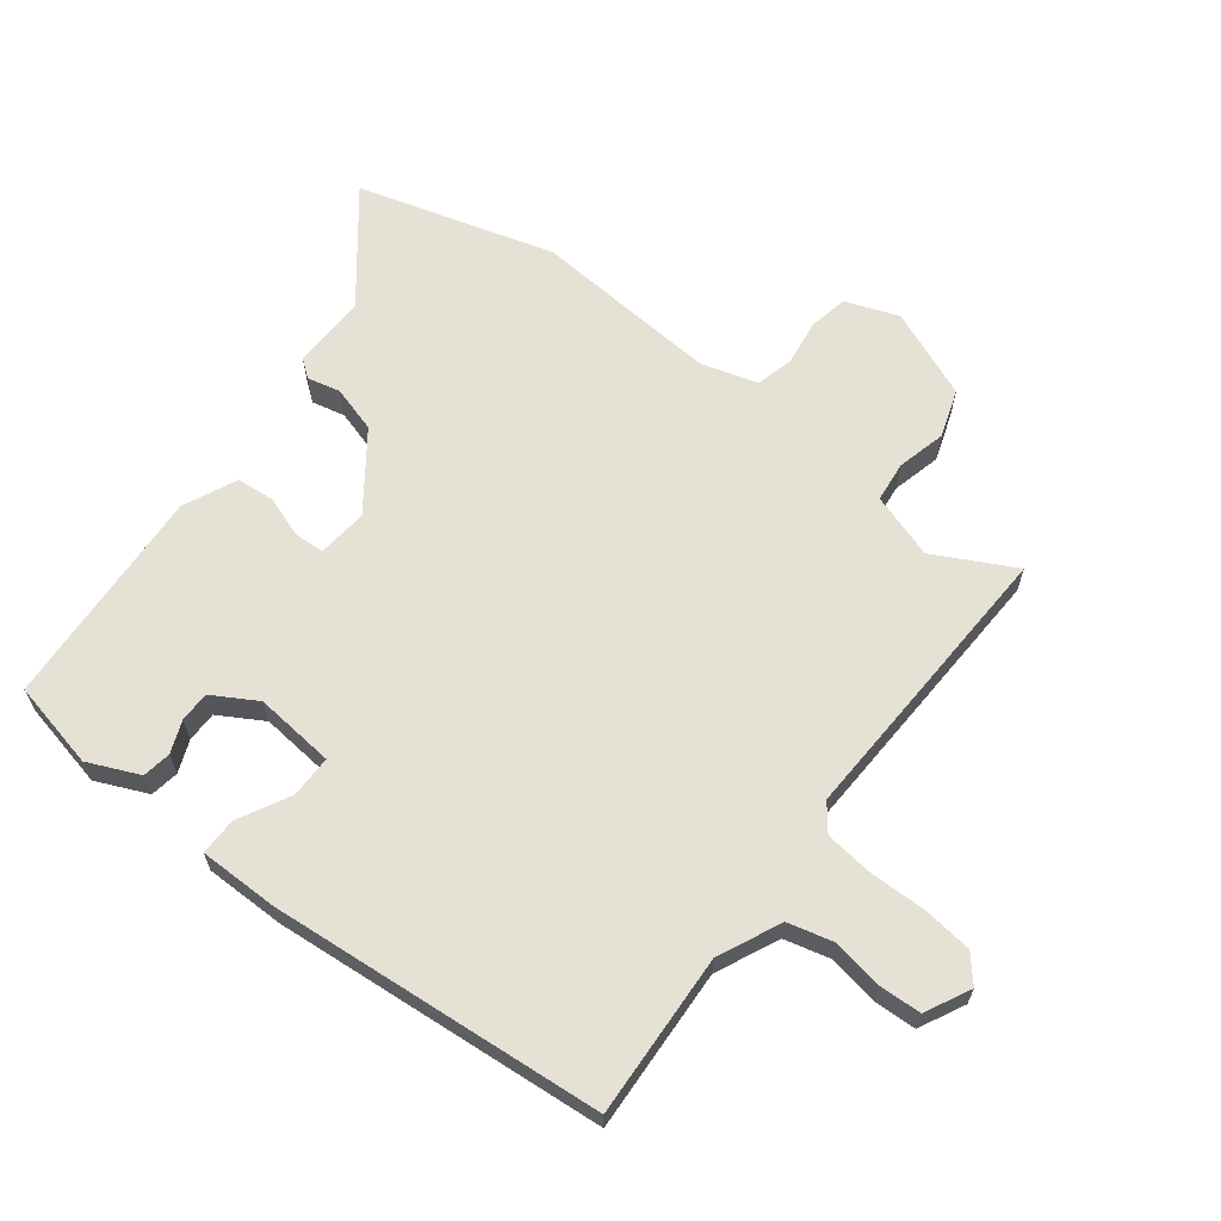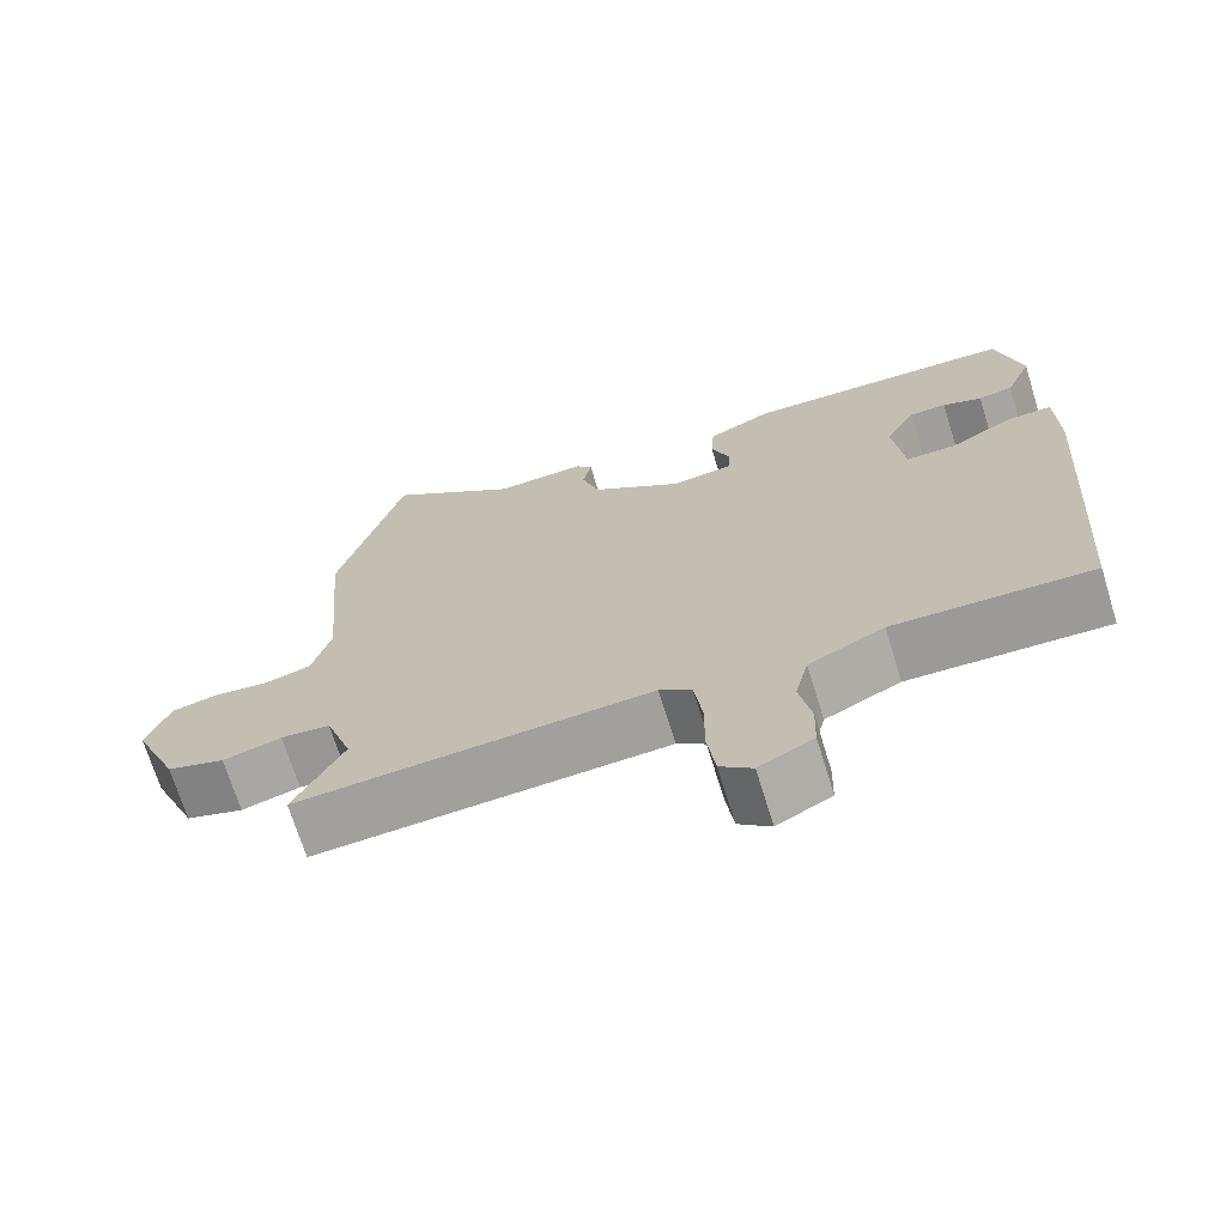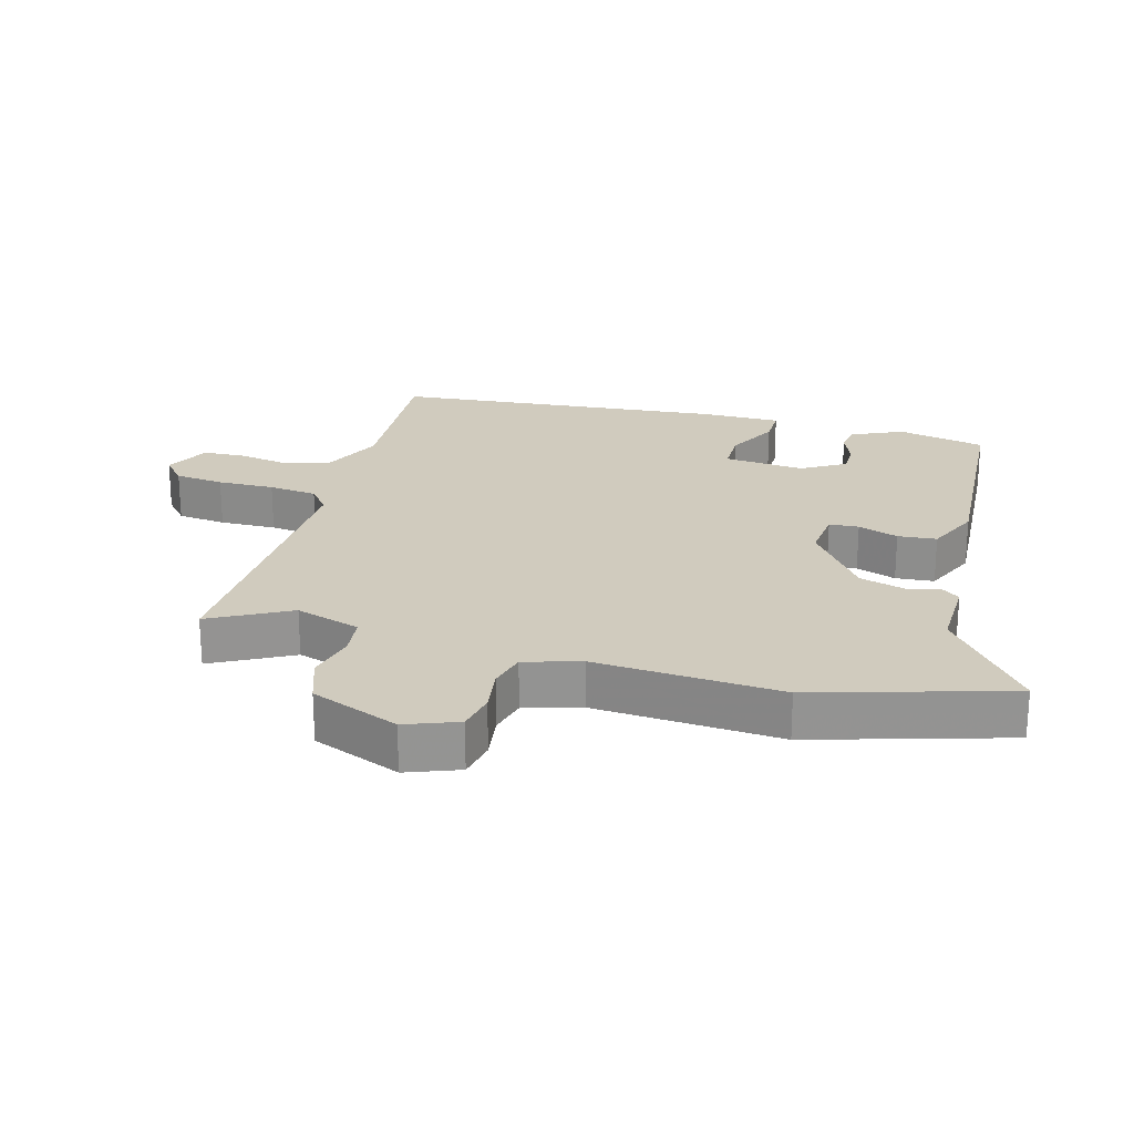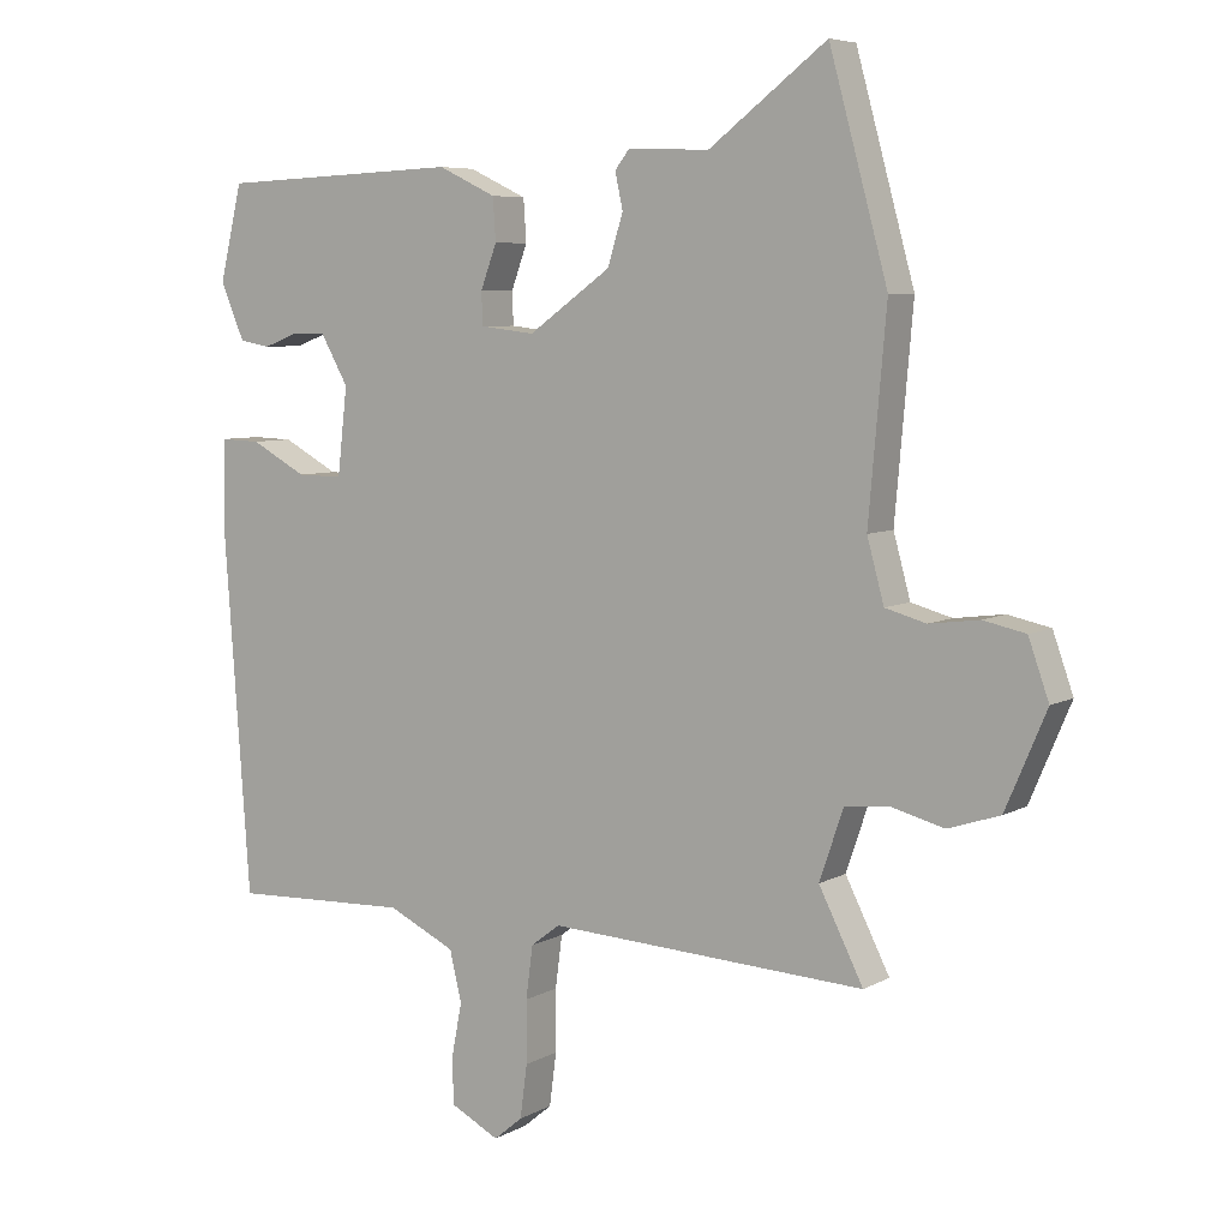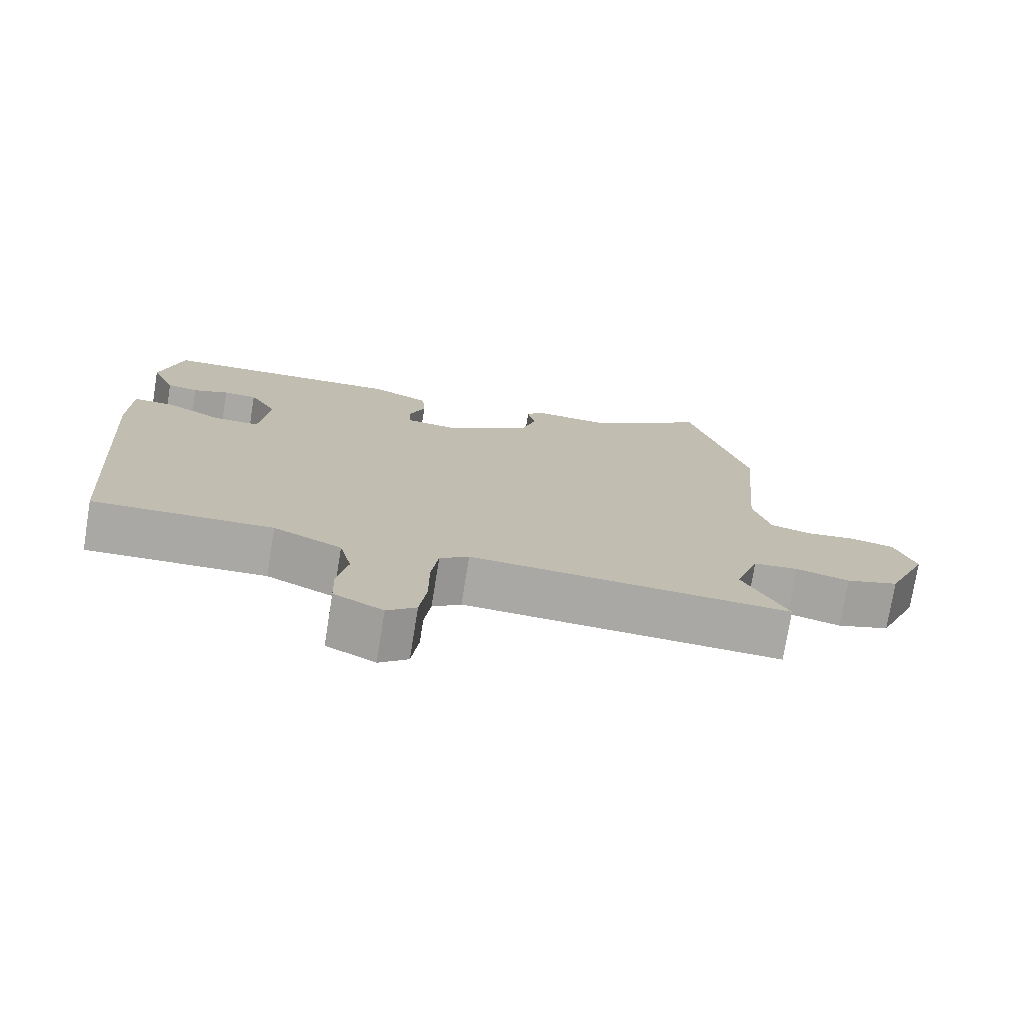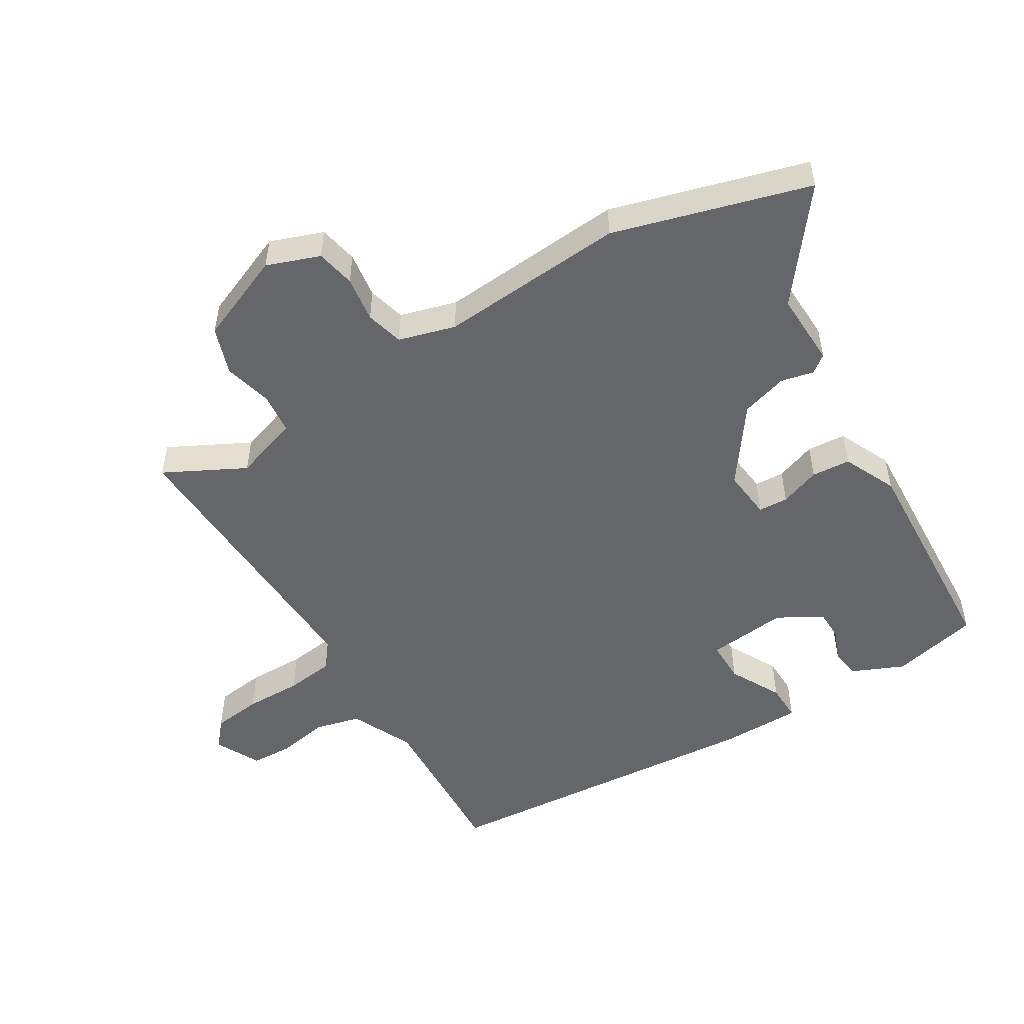
<metadata>
{"format":"obj","ext":"obj","renderer":"f3d","projection":"perspective","resolution":1024,"background":"white","views":[{"elev":64.5,"azim":126.7,"up":"+Y"},{"elev":-70.3,"azim":17.2,"up":"+Z"},{"elev":23.4,"azim":-75.7,"up":"+Y"},{"elev":6.4,"azim":-147.3,"up":"+Z"},{"elev":-75.2,"azim":170.8,"up":"+Z"},{"elev":-51.7,"azim":-59.4,"up":"+Y"}]}
</metadata>
<code>
v 0.457 0.07 -0.494
v 0.204 0.07 -0.485
v 0.108 0.07 -0.531
v 0.091 0.07 -0.602
v 0.106 0.07 -0.68
v 0.104 0.07 -0.745
v 0.035 0.07 -0.781
v -0.006 0.07 -0.747
v -0.016 0.07 -0.671
v -0.016 0.07 -0.583
v -0.026 0.07 -0.508
v -0.067 0.07 -0.477
v -0.518 0.07 -0.502
v -0.455 0.07 -0.377
v -0.489 0.07 -0.277
v -0.552 0.07 -0.271
v -0.627 0.07 -0.291
v -0.701 0.07 -0.267
v -0.759 0.07 -0.131
v -0.73 0.07 -0.049
v -0.67 0.07 -0.036
v -0.599 0.07 -0.045
v -0.541 0.07 -0.029
v -0.517 0.07 0.059
v -0.542 0.07 0.347
v -0.459 0.07 0.65
v -0.292 0.07 0.523
v -0.177 0.07 0.528
v -0.156 0.07 0.501
v -0.167 0.07 0.45
v -0.145 0.07 0.379
v -0.028 0.07 0.296
v 0.049 0.07 0.305
v 0.051 0.07 0.351
v 0.028 0.07 0.413
v 0.032 0.07 0.473
v 0.114 0.07 0.512
v 0.458 0.07 0.498
v 0.49 0.07 0.363
v 0.456 0.07 0.283
v 0.412 0.07 0.275
v 0.362 0.07 0.294
v 0.315 0.07 0.293
v 0.276 0.07 0.224
v 0.29 0.07 0.1
v 0.355 0.07 0.101
v 0.434 0.07 0.144
v 0.492 0.07 0.146
v 0.494 0.07 0.023
v 0.457 0 -0.494
v 0.204 0 -0.485
v 0.108 0 -0.531
v 0.091 0 -0.602
v 0.106 0 -0.68
v 0.104 0 -0.745
v 0.035 0 -0.781
v -0.006 0 -0.747
v -0.016 0 -0.671
v -0.016 0 -0.583
v -0.026 0 -0.508
v -0.067 0 -0.477
v -0.518 0 -0.502
v -0.455 0 -0.377
v -0.489 0 -0.277
v -0.552 0 -0.271
v -0.627 0 -0.291
v -0.701 0 -0.267
v -0.759 0 -0.131
v -0.73 0 -0.049
v -0.67 0 -0.036
v -0.599 0 -0.045
v -0.541 0 -0.029
v -0.517 0 0.059
v -0.542 0 0.347
v -0.459 0 0.65
v -0.292 0 0.523
v -0.177 0 0.528
v -0.156 0 0.501
v -0.167 0 0.45
v -0.145 0 0.379
v -0.028 0 0.296
v 0.049 0 0.305
v 0.051 0 0.351
v 0.028 0 0.413
v 0.032 0 0.473
v 0.114 0 0.512
v 0.458 0 0.498
v 0.49 0 0.363
v 0.456 0 0.283
v 0.412 0 0.275
v 0.362 0 0.294
v 0.315 0 0.293
v 0.276 0 0.224
v 0.29 0 0.1
v 0.355 0 0.101
v 0.434 0 0.144
v 0.492 0 0.146
v 0.494 0 0.023
f 46 47 48 49
f 45 46 49 1
f 39 40 41 42
f 39 42 43
f 38 39 43
f 37 38 43
f 34 35 36 37
f 33 34 37 43
f 32 33 43 44
f 27 28 29 30
f 27 30 31
f 24 25 26 27
f 23 24 27 31
f 19 20 21 22
f 19 22 23
f 16 17 18 19
f 15 16 19 23
f 14 15 23 31
f 12 13 14
f 7 8 9 10
f 7 10 11
f 4 5 6 7
f 3 4 7 11
f 2 3 11 12
f 45 1 2
f 32 44 45 2
f 14 31 32
f 2 12 14 32
f 98 97 96 95
f 50 98 95 94
f 91 90 89 88
f 92 91 88
f 92 88 87
f 92 87 86
f 86 85 84 83
f 92 86 83 82
f 93 92 82 81
f 79 78 77 76
f 80 79 76
f 76 75 74 73
f 80 76 73 72
f 71 70 69 68
f 72 71 68
f 68 67 66 65
f 72 68 65 64
f 80 72 64 63
f 63 62 61
f 59 58 57 56
f 60 59 56
f 56 55 54 53
f 60 56 53 52
f 61 60 52 51
f 51 50 94
f 51 94 93 81
f 81 80 63
f 81 63 61 51
f 1 50 51 2
f 2 51 52 3
f 3 52 53 4
f 4 53 54 5
f 5 54 55 6
f 6 55 56 7
f 7 56 57 8
f 8 57 58 9
f 9 58 59 10
f 10 59 60 11
f 11 60 61 12
f 12 61 62 13
f 13 62 63 14
f 14 63 64 15
f 15 64 65 16
f 16 65 66 17
f 17 66 67 18
f 18 67 68 19
f 19 68 69 20
f 20 69 70 21
f 21 70 71 22
f 22 71 72 23
f 23 72 73 24
f 24 73 74 25
f 25 74 75 26
f 26 75 76 27
f 27 76 77 28
f 28 77 78 29
f 29 78 79 30
f 30 79 80 31
f 31 80 81 32
f 32 81 82 33
f 33 82 83 34
f 34 83 84 35
f 35 84 85 36
f 36 85 86 37
f 37 86 87 38
f 38 87 88 39
f 39 88 89 40
f 40 89 90 41
f 41 90 91 42
f 42 91 92 43
f 43 92 93 44
f 44 93 94 45
f 45 94 95 46
f 46 95 96 47
f 47 96 97 48
f 48 97 98 49
f 49 98 50 1

</code>
